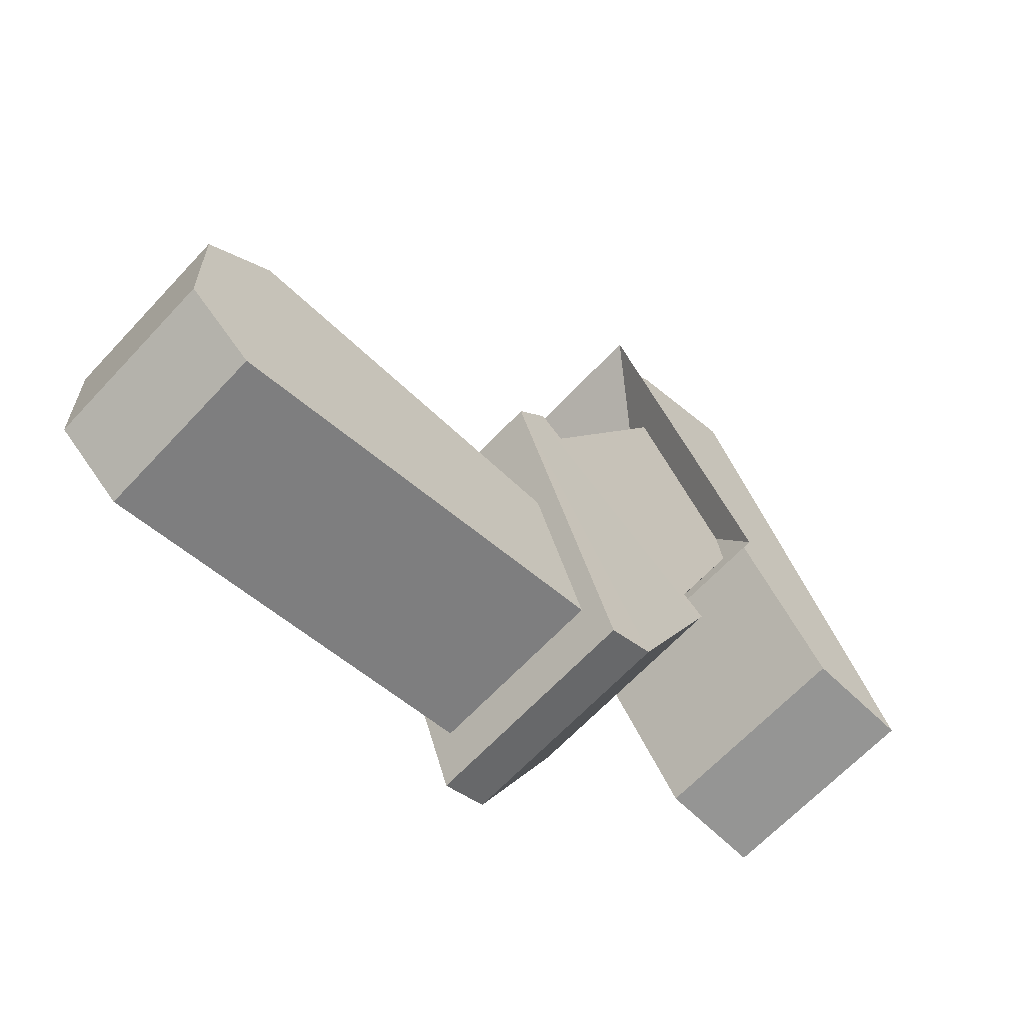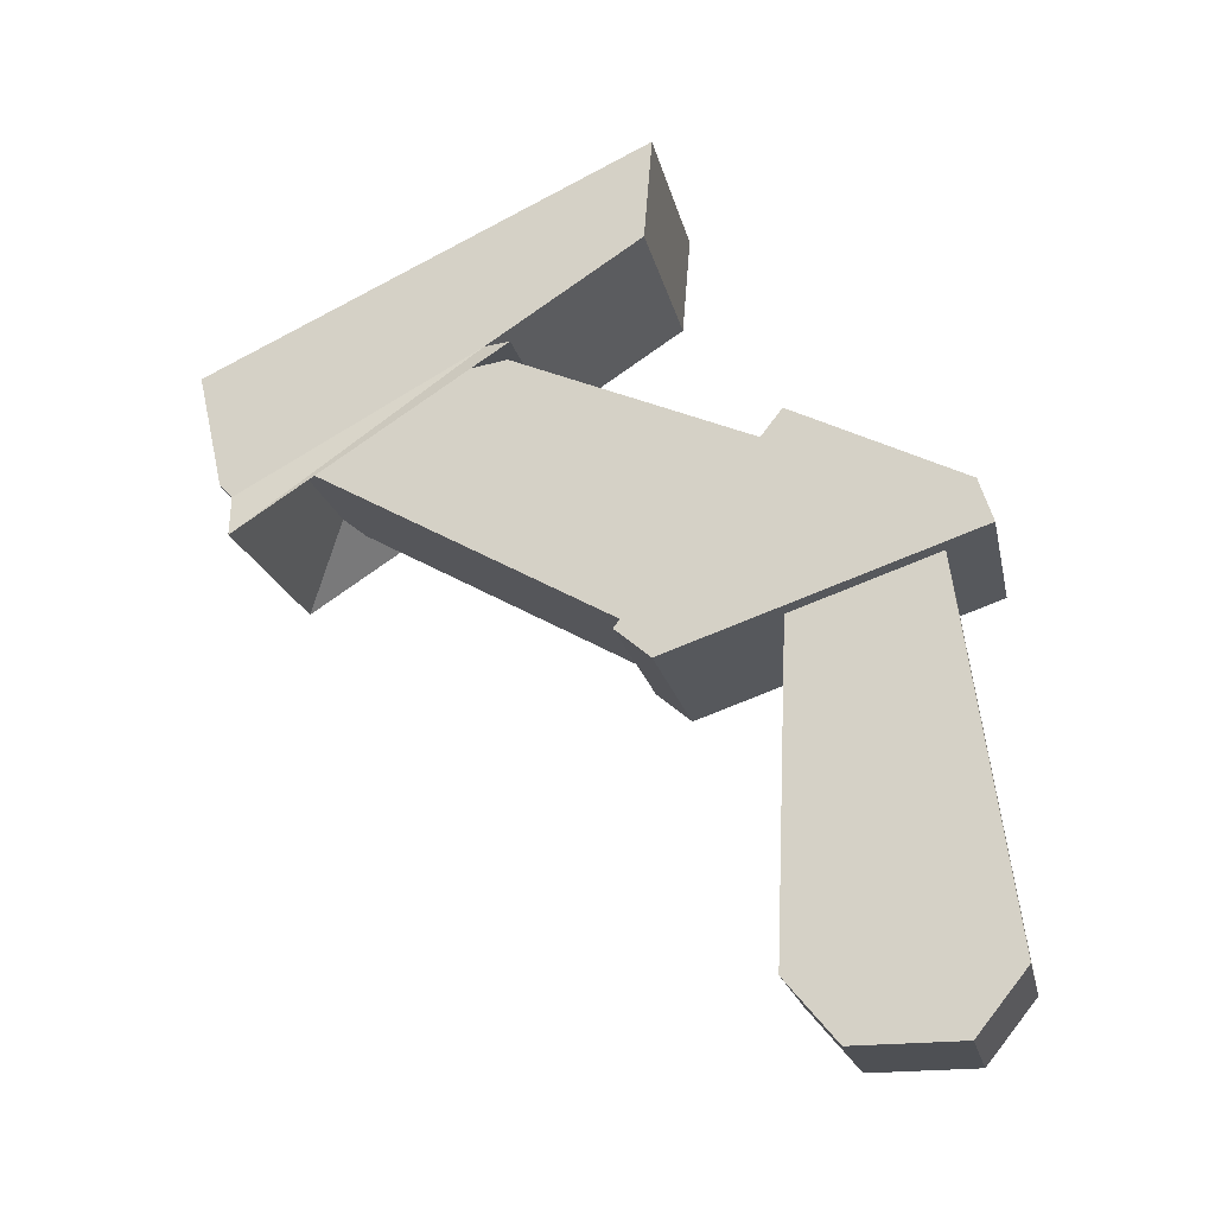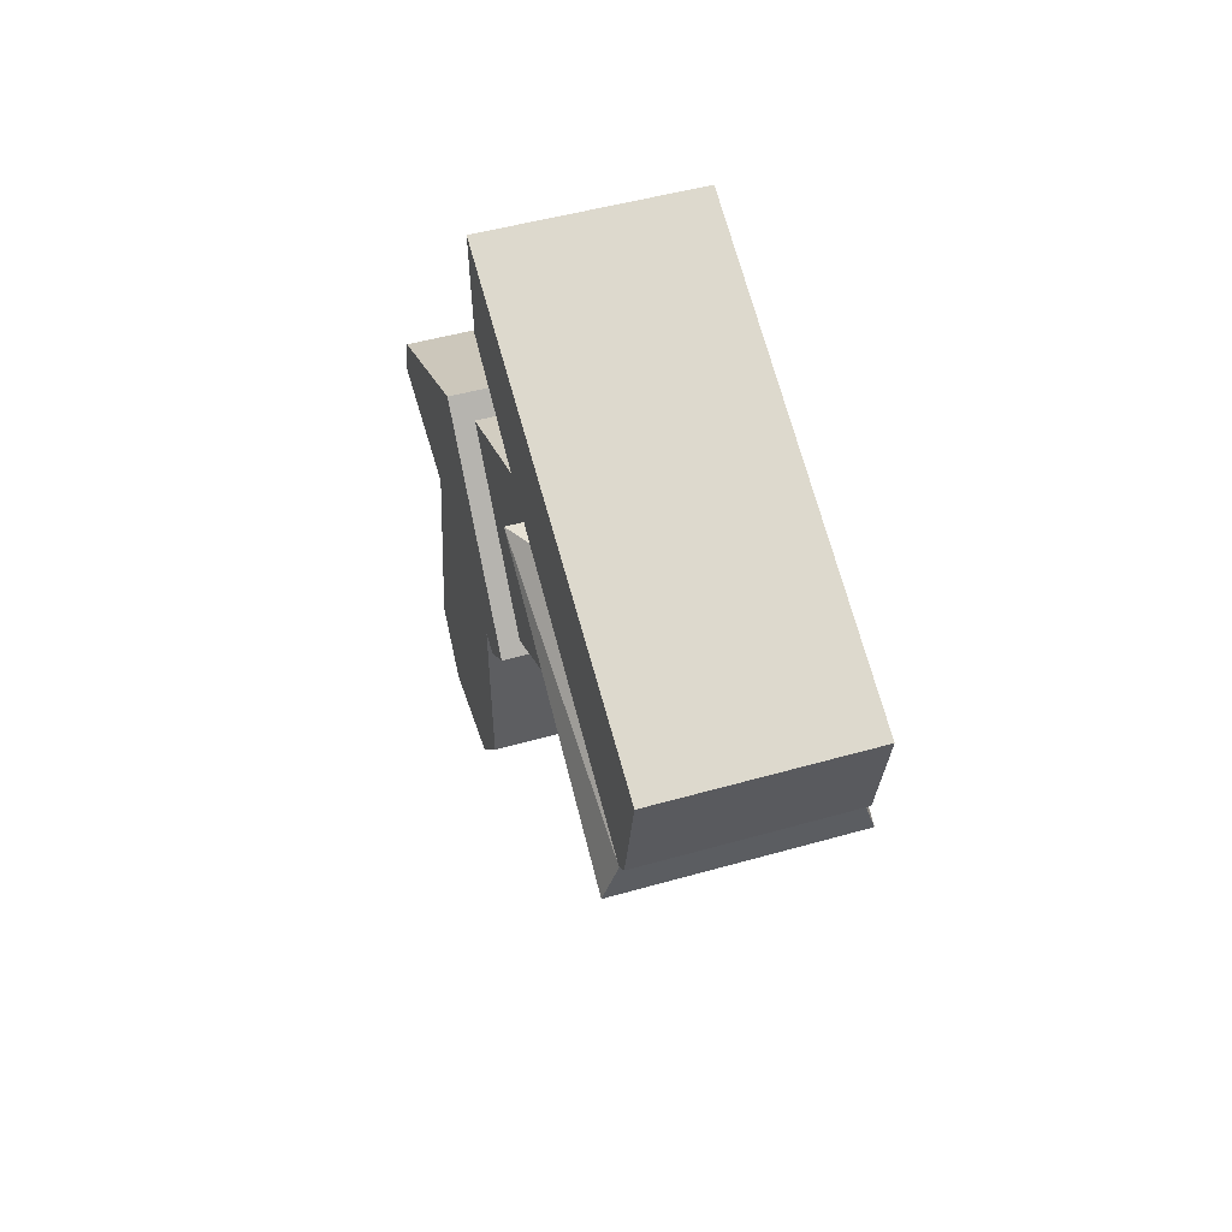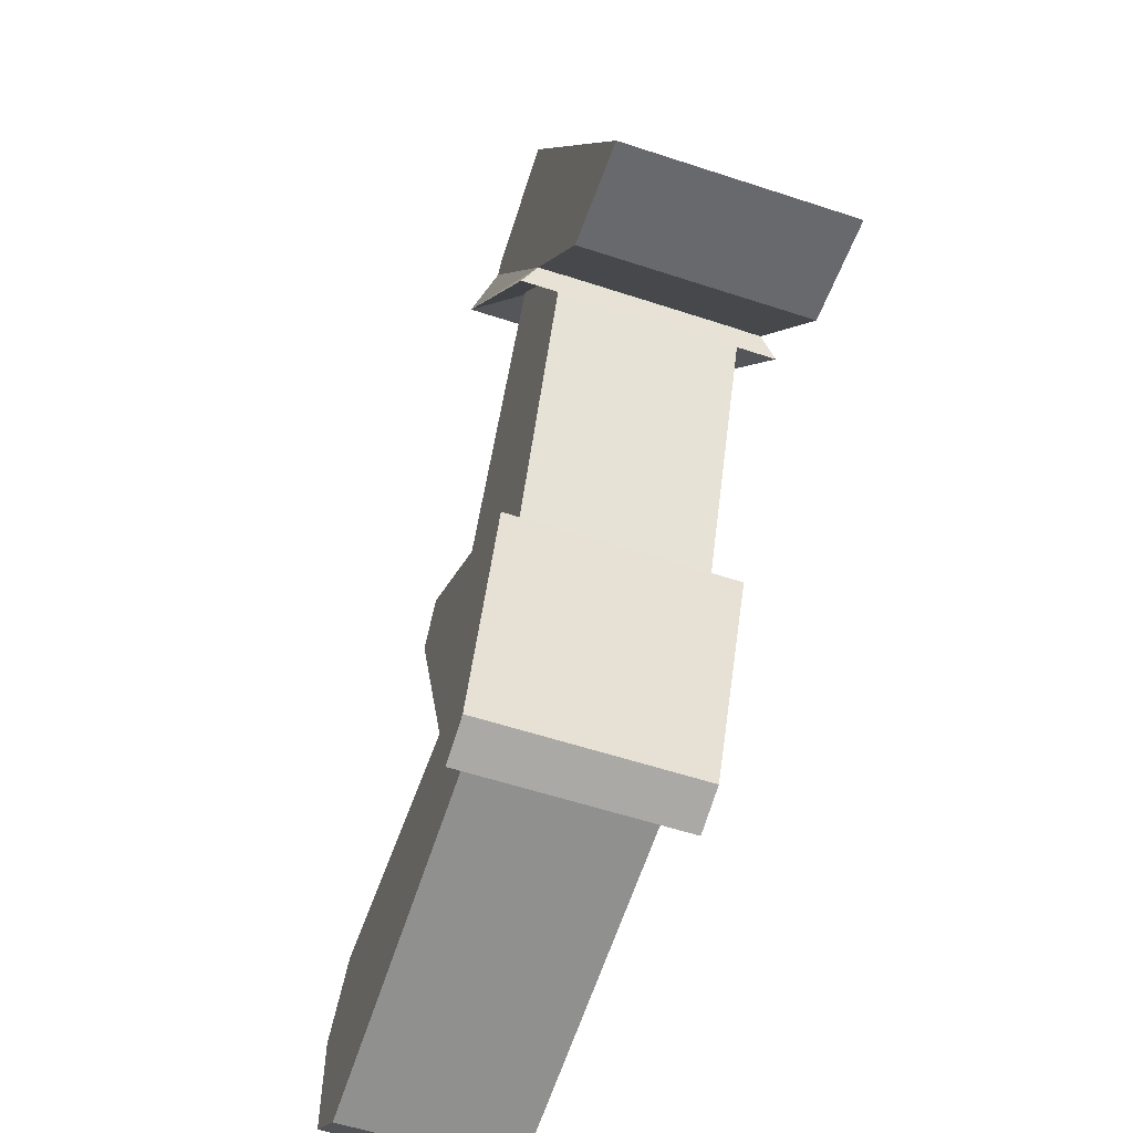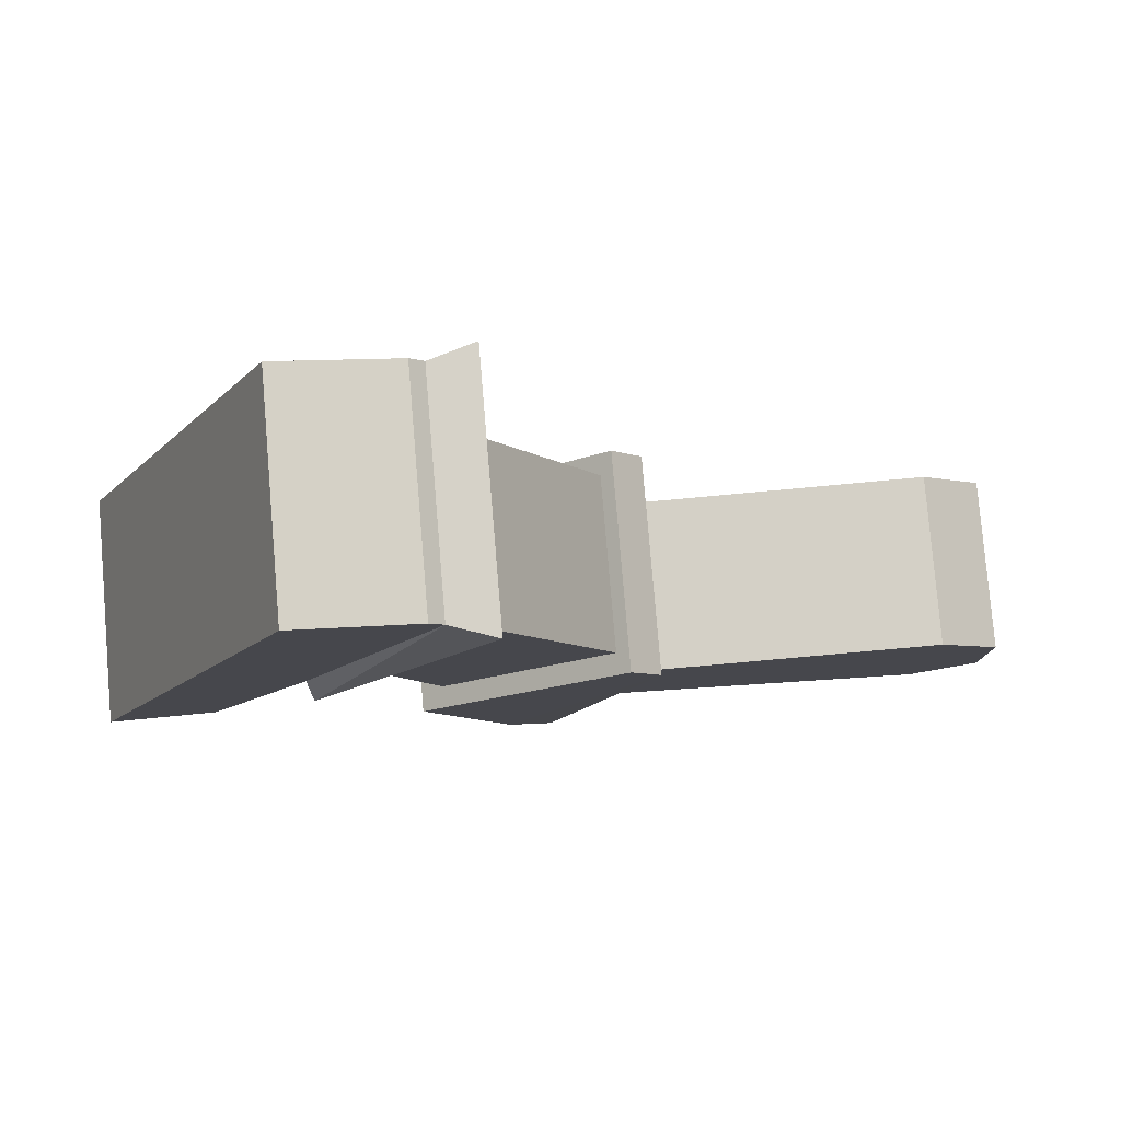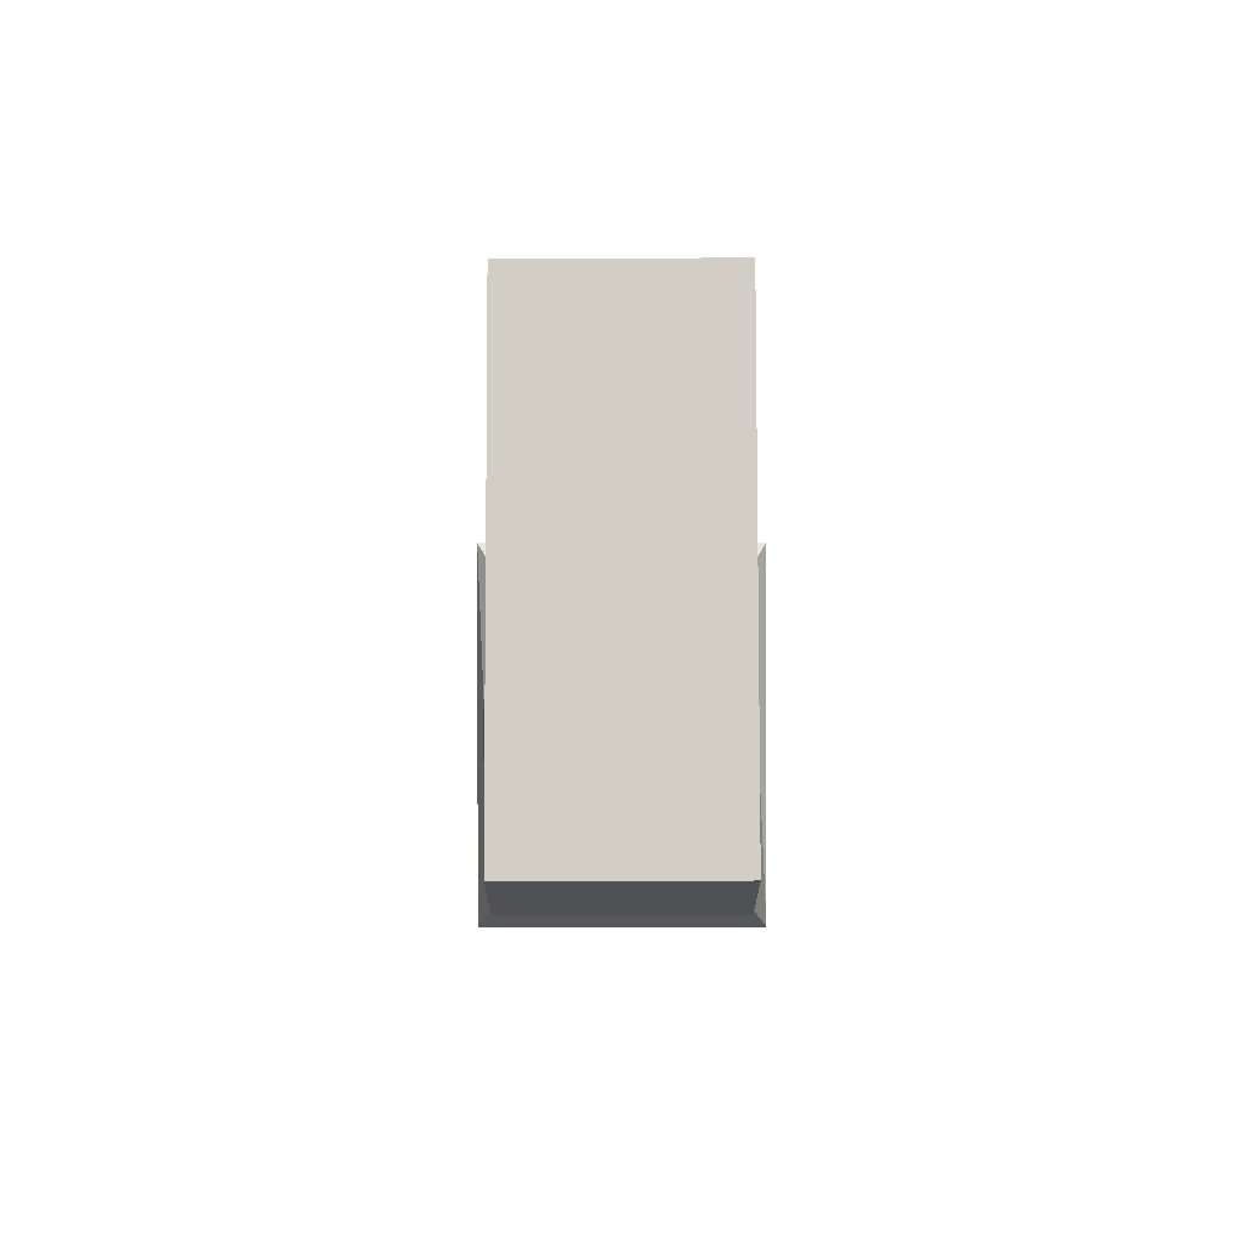
<metadata>
{"format":"obj","ext":"obj","renderer":"f3d","projection":"perspective","resolution":1024,"background":"white","views":[{"elev":-64.7,"azim":47.1,"up":"+Z"},{"elev":-18.7,"azim":101.7,"up":"+Y"},{"elev":48.6,"azim":-17.7,"up":"+Y"},{"elev":-57.4,"azim":161.1,"up":"+Z"},{"elev":79.5,"azim":-94.8,"up":"+Z"},{"elev":57.4,"azim":-0.1,"up":"+Y"}]}
</metadata>
<code>
o robo_Untitled.015
v -0.117 0.6351 0.1201
v 0.122 0.6351 0.1201
v -0.117 -0.03148 0.1454
v 0.122 -0.03146 0.1455
v -0.117 0.554 -0.06942
v 0.122 0.554 -0.06938
v -0.1169 -0.02762 -0.1541
v 0.1221 -0.0276 -0.1541
v -0.117 -0.1184 0.07177
v 0.122 -0.1184 0.07181
v -0.1169 -0.1164 -0.08275
v 0.1221 -0.1164 -0.08271
v -0.1217 0.01557 -0.08281
v -0.1218 -0.0538 -0.04385
v -0.1218 -0.05475 0.0357
v -0.1218 0.01367 0.0763
v -0.1218 0.08304 0.03734
v -0.1218 0.08399 -0.04221
v -0.1465 0.4109 0.3427
v 0.1514 0.4109 0.3428
v -0.1465 0.369 0.2925
v 0.1514 0.369 0.2925
v -0.1464 0.695 0.1195
v 0.1515 0.695 0.1196
v -0.1464 0.5783 -0.122
v 0.1515 0.5783 -0.1219
v -0.1465 0.5183 -0.1419
v 0.1514 0.5183 -0.1419
v -0.1171 0.6912 0.8065
v 0.1219 0.6912 0.8066
v -0.1171 0.3898 0.2612
v 0.1219 0.3897 0.2612
v -0.1171 0.8994 0.7059
v 0.1219 0.8994 0.706
v -0.117 0.6595 0.1308
v 0.122 0.6595 0.1309
v -0.1475 0.8068 0.9151
v 0.1519 0.8068 0.9151
v -0.1474 0.6481 0.8799
v 0.1519 0.6481 0.88
v -0.1473 1.1 0.288
v 0.152 1.1 0.2881
v -0.1473 0.9591 0.2996
v 0.152 0.9591 0.2997
v -0.1474 0.6301 0.8619
v 0.1519 0.6301 0.862
v -0.1474 0.8182 0.5172
v 0.152 0.8183 0.5172
v -0.1674 0.5688 0.8565
v 0.1719 0.5688 0.8565
v -0.1673 0.8129 0.4767
v 0.172 0.8129 0.4768
v 0.002251 0.774 0.7153
v -0.1514 0.8141 0.68
v -0.1514 0.7638 0.6843
v -0.1514 0.7424 0.73
v -0.1515 0.7713 0.7714
v -0.1515 0.8216 0.7671
v -0.1514 0.843 0.7214
v -0.0825 0.9362 0.3302
v 0.1024 0.9362 0.3302
v -0.0825 0.919 0.3566
v 0.1024 0.919 0.3567
v -0.09756 0.9018 0.3831
v 0.1175 0.9019 0.3831
v -0.09756 0.8847 0.4096
v 0.1175 0.8847 0.4096
v -0.1063 0.8675 0.436
v 0.1262 0.8675 0.4361
v -0.1063 0.8504 0.4625
v 0.1262 0.8504 0.4625
f 4 2 1
f 1 3 4
f 8 7 5
f 5 6 8
f 8 6 2
f 2 4 8
f 11 12 10
f 10 9 11
f 5 7 3
f 3 1 5
f 9 10 4
f 4 3 9
f 12 11 7
f 7 8 12
f 10 12 8
f 8 4 10
f 11 9 3
f 3 7 11
f 32 30 29
f 29 31 32
f 36 35 33
f 33 34 36
f 36 34 30
f 30 32 36
f 33 35 31
f 31 29 33
f 13 14 15
f 15 16 17
f 13 15 17
f 18 13 17
f 22 20 19
f 19 21 22
f 26 25 23
f 23 24 26
f 24 23 19
f 19 20 24
f 26 24 20
f 20 22 26
f 23 25 21
f 21 19 23
f 27 28 22
f 28 27 25
f 25 26 28
f 26 22 28
f 21 25 27
f 22 21 27
f 40 38 37
f 37 39 40
f 44 43 41
f 41 42 44
f 42 41 37
f 37 38 42
f 44 42 38
f 38 40 44
f 41 43 39
f 39 37 41
f 45 46 40
f 40 39 45
f 48 47 43
f 43 44 48
f 46 48 44
f 44 40 46
f 47 45 39
f 39 43 47
f 49 50 46
f 46 45 49
f 51 49 45
f 45 47 51
f 52 51 47
f 47 48 52
f 50 52 48
f 48 46 50
f 50 49 53
f 49 51 53
f 51 52 53
f 52 50 53
f 54 55 56
f 56 57 58
f 54 56 58
f 59 54 58
f 60 61 63
f 63 62 60
f 64 65 67
f 67 66 64
f 68 69 71
f 71 70 68

</code>
